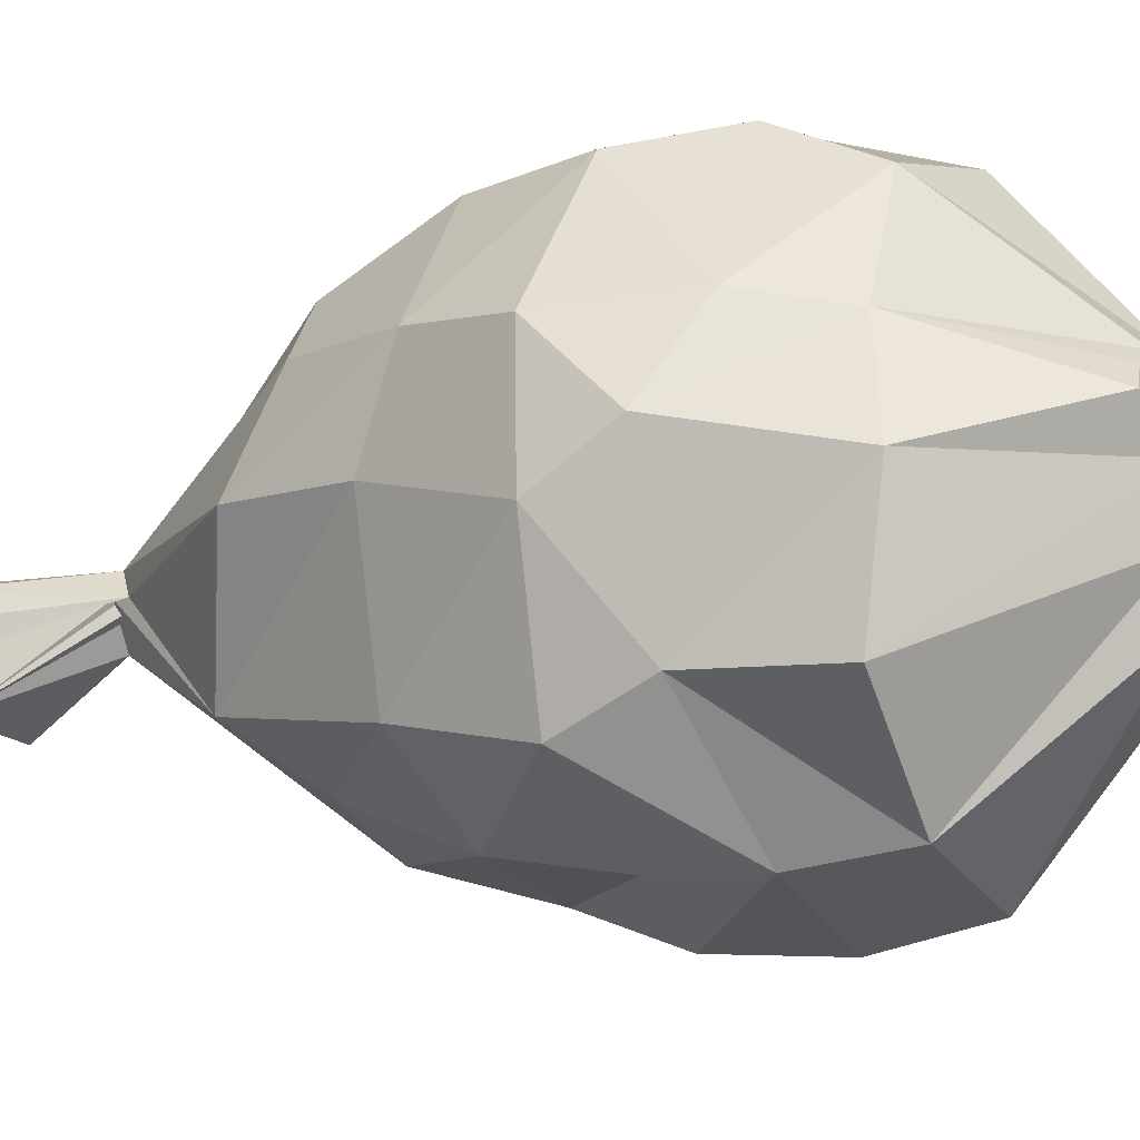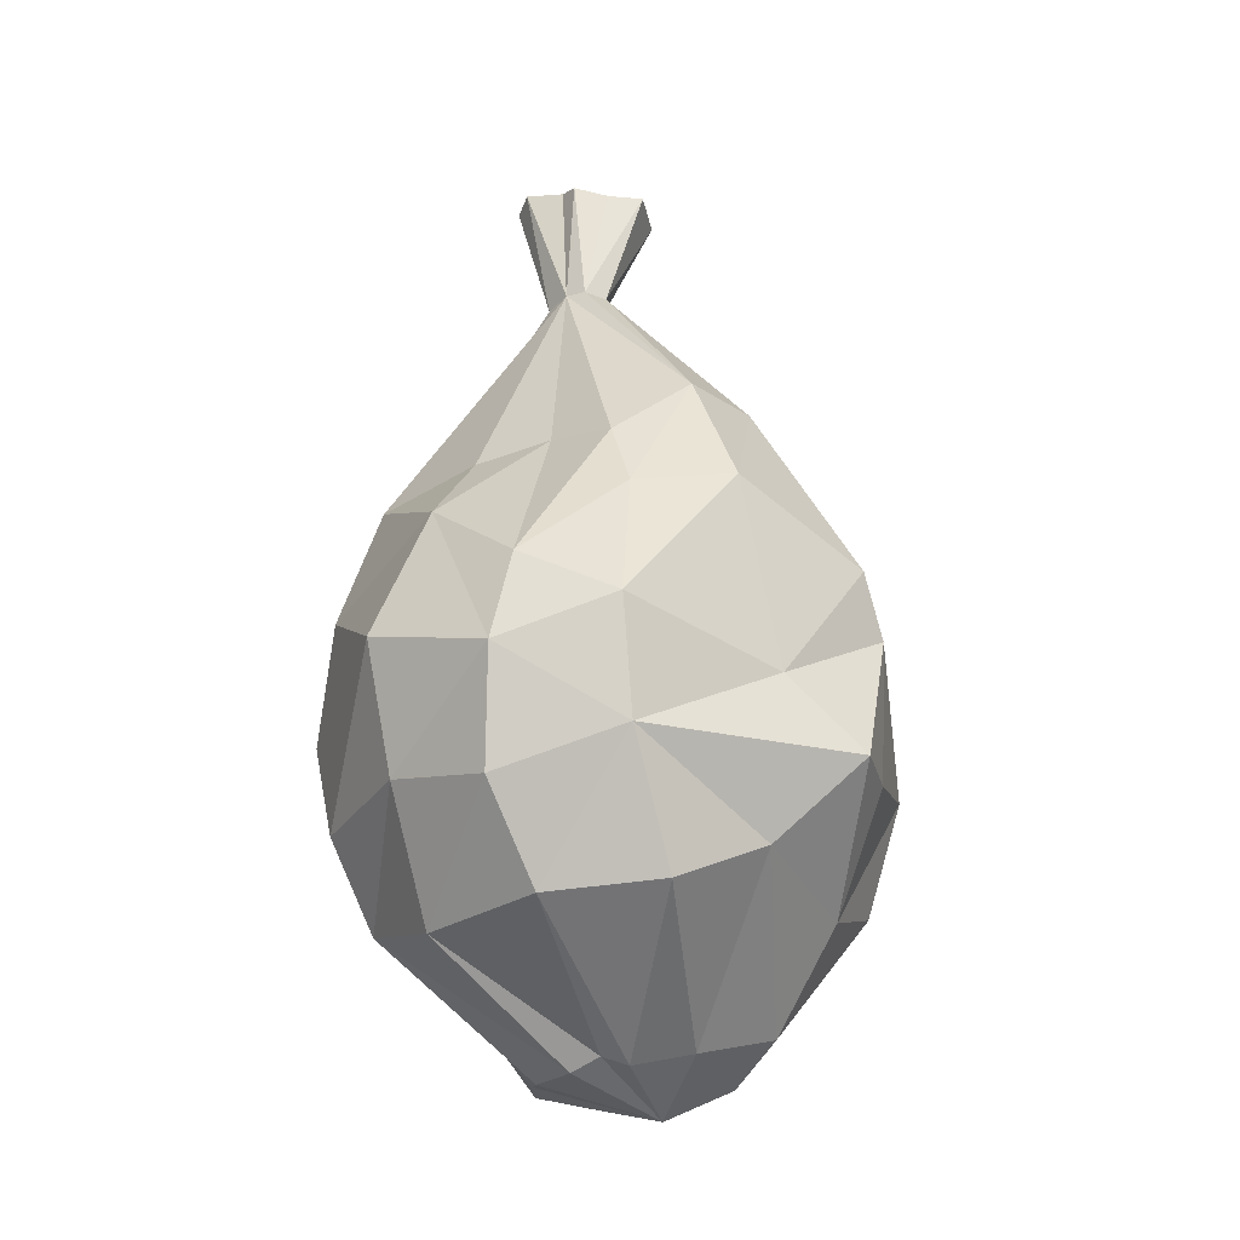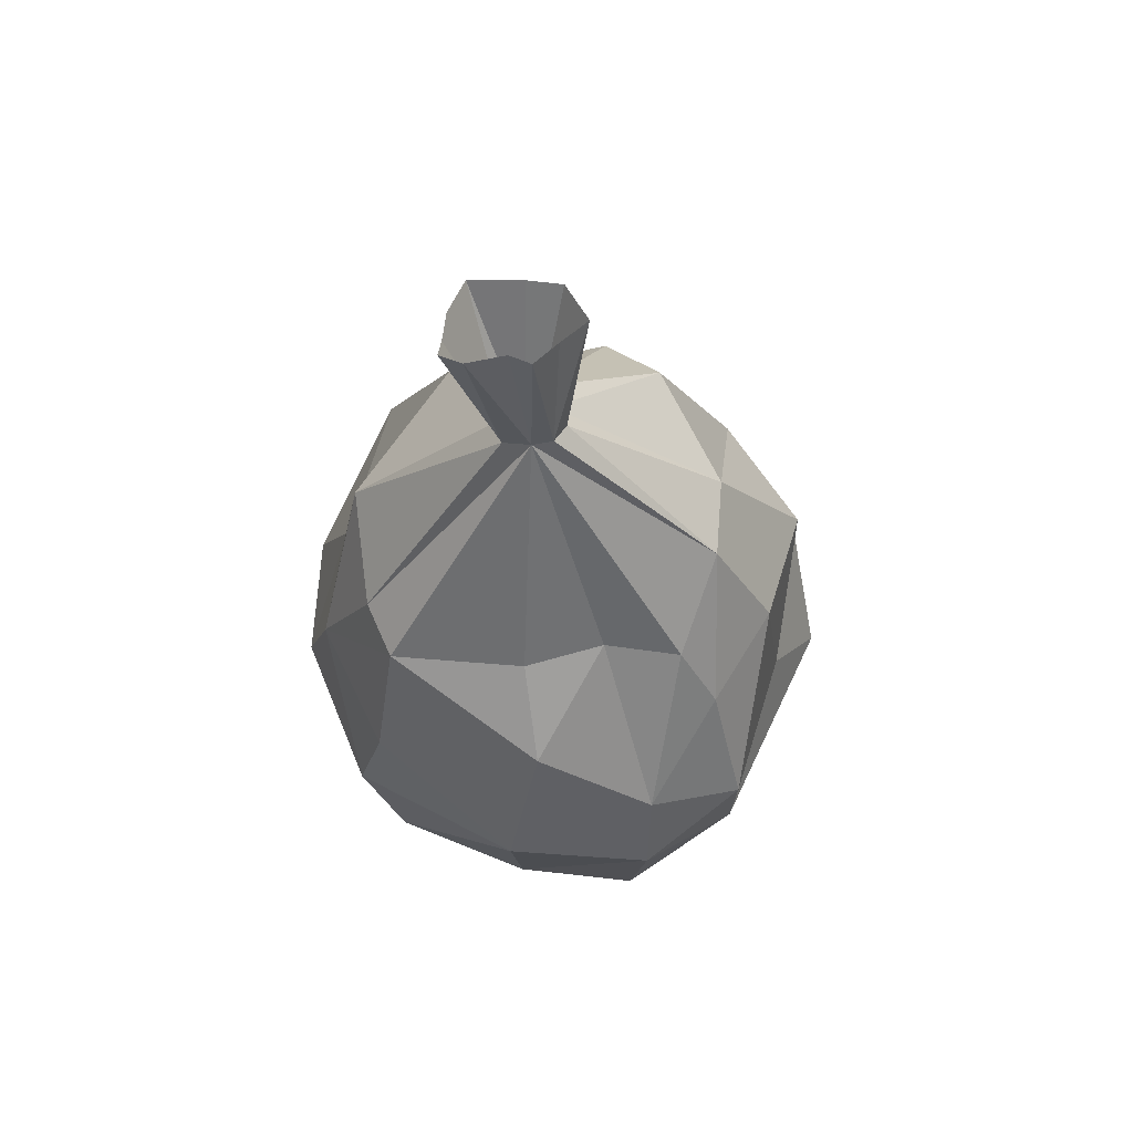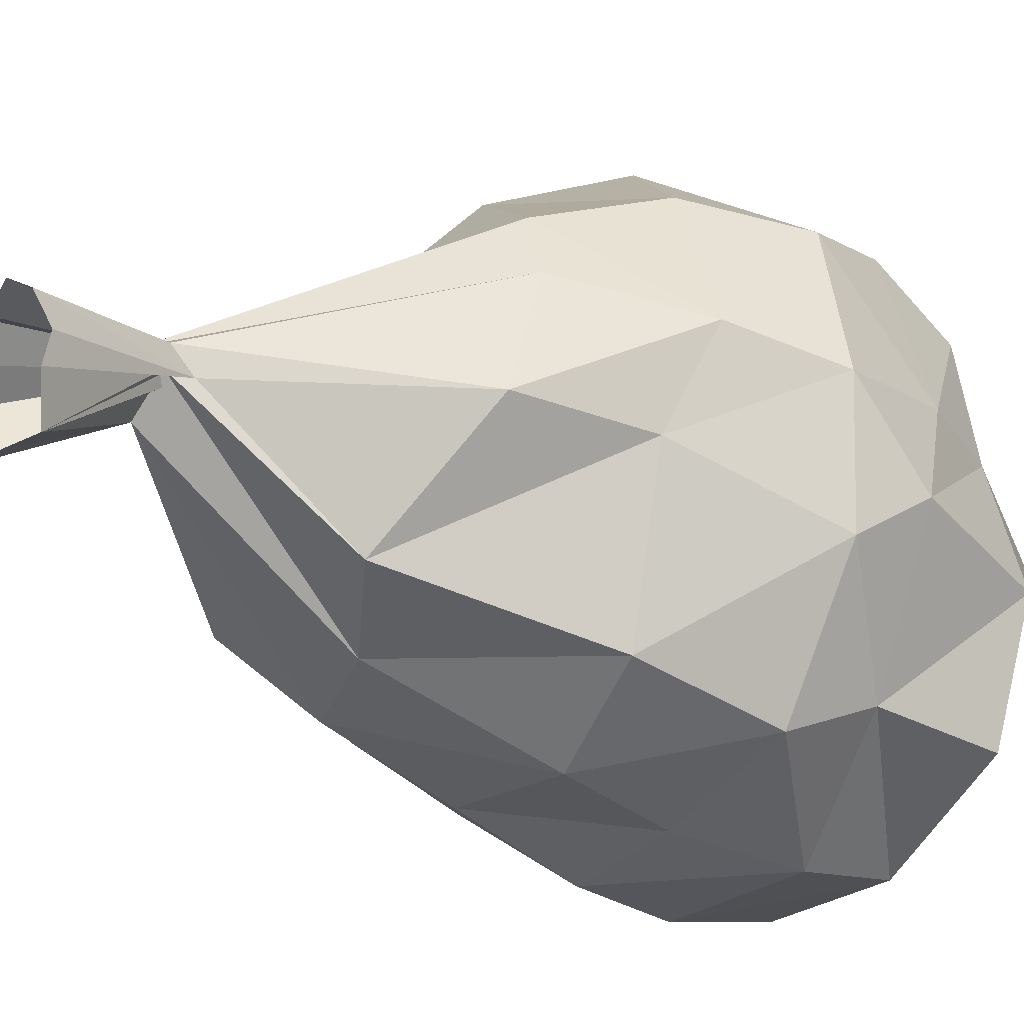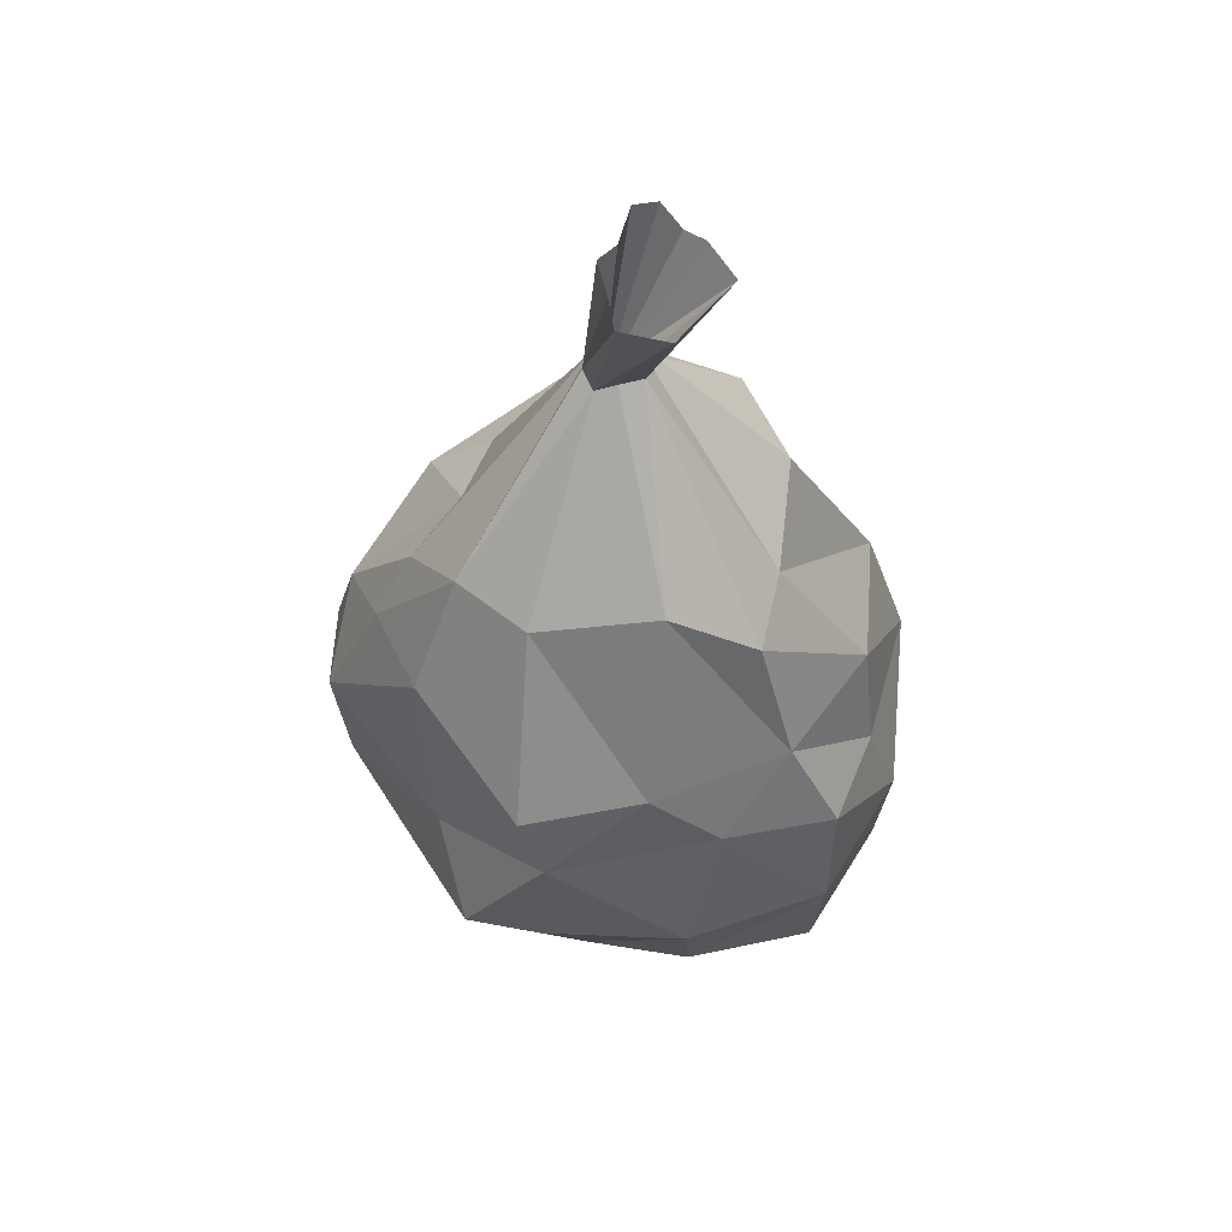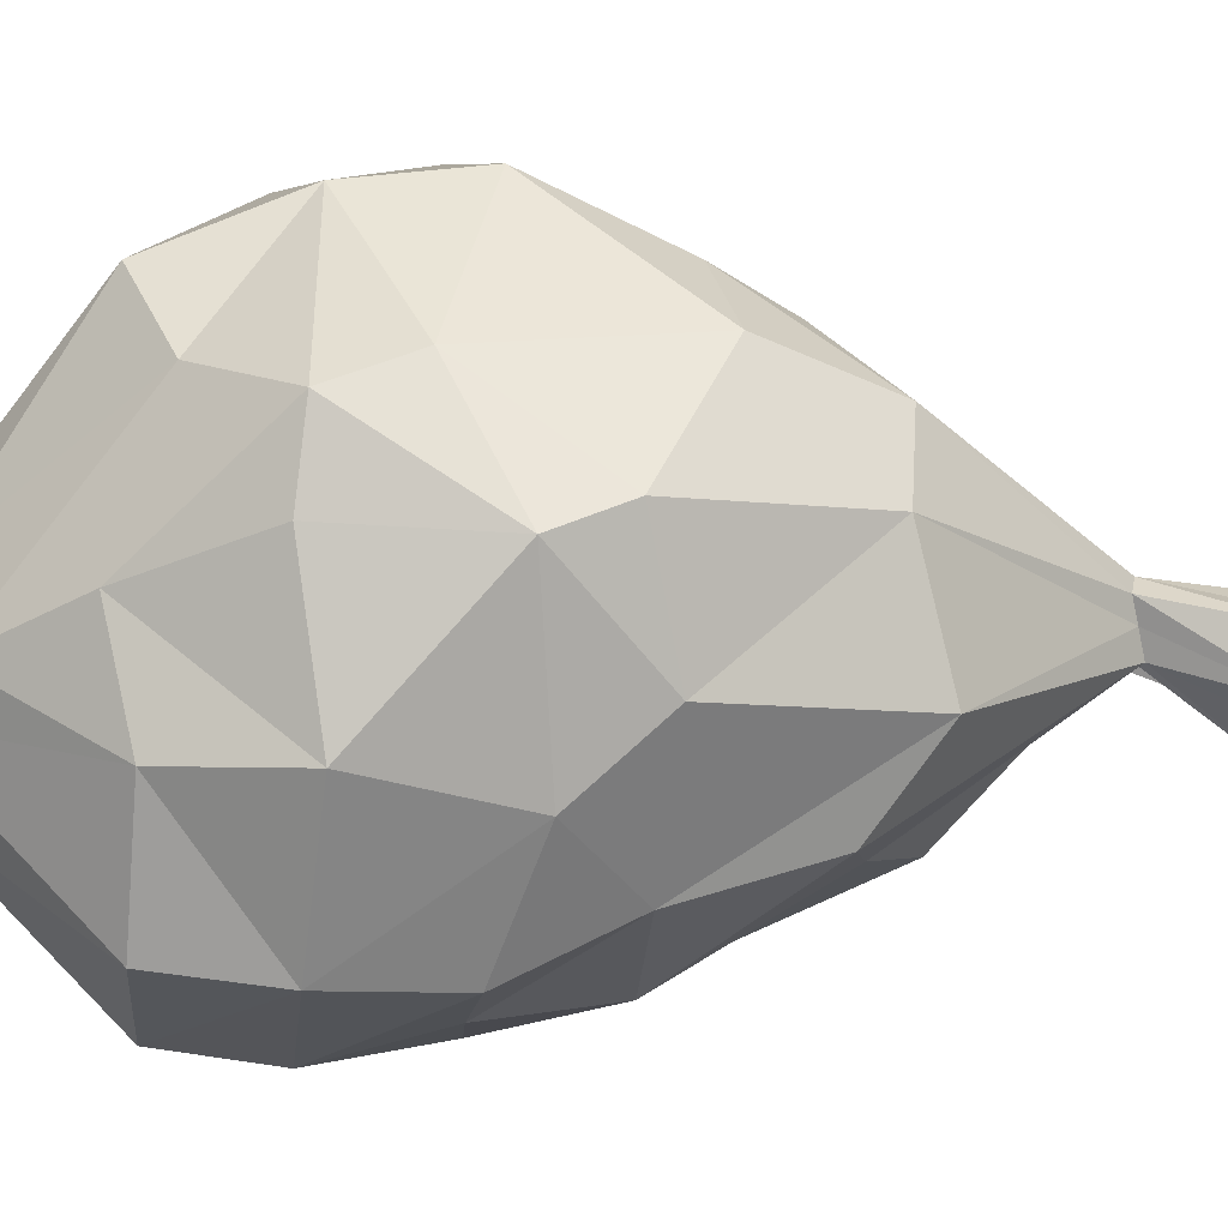
<metadata>
{"format":"obj","ext":"obj","renderer":"f3d","projection":"perspective","resolution":1024,"background":"white","views":[{"elev":-22.2,"azim":-62.2,"up":"+Z"},{"elev":-20.0,"azim":40.0,"up":"+Y"},{"elev":63.4,"azim":1.6,"up":"+Y"},{"elev":-19.2,"azim":-125.2,"up":"+Z"},{"elev":56.9,"azim":124.7,"up":"+Y"},{"elev":-29.4,"azim":87.4,"up":"+Z"}]}
</metadata>
<code>
v -0.01245 0.1198 0.01062
v -0.04454 0.1977 0.006786
v -0.04388 0.1905 -0.003957
v -0.03466 0.2013 0.01241
v -0.0183 0.199 0.006869
v -0.009211 0.1975 0.009621
v 0.0005428 0.195 -0.00178
v 0.01153 0.194 -0.01238
v 0.00149 0.1902 -0.03078
v -0.01348 0.1909 -0.03176
v -0.03626 0.1888 -0.03264
v -0.04248 0.1927 -0.01533
v -0.02194 0.1407 0.01089
v -0.02706 0.1345 -0.000757
v -0.01022 0.1435 0.01313
v -0.001498 0.1435 0.01118
v 0.003404 0.1414 0.002828
v -0.002692 0.1437 -0.004044
v -0.009258 0.1461 -0.01186
v -0.02324 0.1432 0.001525
v -0.08043 0.04557 0.03702
v -0.08724 0.06273 -0.007417
v -0.0694 0.04309 0.05987
v -0.01261 0.04779 0.06502
v 0.02036 0.05224 0.05633
v 0.05282 0.04744 0.05785
v 0.06629 0.07485 0.02385
v 0.06824 0.07242 -0.01152
v 0.04134 0.08643 -0.05622
v 0.01796 0.06076 -0.08507
v -0.01307 0.06663 -0.07294
v -0.04805 0.08701 -0.05435
v -0.1039 -0.005355 0.0257
v -0.09598 0.01254 -0.01356
v -0.07668 -0.009259 0.078
v -0.006492 0.01648 0.095
v 0.04297 -0.01392 0.1019
v 0.0689 0.01916 0.06554
v 0.09171 0.02766 0.02794
v 0.1074 0.0008912 -0.03227
v 0.07501 0.01253 -0.07226
v 0.02124 0.007546 -0.1045
v -0.03565 0.005595 -0.1049
v -0.07967 0.01228 -0.07871
v -0.1153 -0.04806 0.01529
v -0.1139 -0.04793 -0.03835
v -0.08856 -0.0589 0.07436
v -0.01831 -0.03798 0.1162
v 0.04237 -0.0521 0.1139
v 0.08214 -0.03462 0.08581
v 0.1014 -0.05201 0.01457
v 0.1076 -0.02546 -0.04417
v 0.05723 -0.0191 -0.09607
v 0.01472 -0.03596 -0.1256
v -0.02901 -0.04038 -0.1153
v -0.08636 -0.04079 -0.09542
v -0.098 -0.09924 0.01868
v -0.1139 -0.07975 -0.01979
v -0.07103 -0.09976 0.08132
v -0.01422 -0.09259 0.1055
v 0.03577 -0.09988 0.1074
v 0.08136 -0.08275 0.07929
v 0.1212 -0.08227 -0.01185
v 0.1067 -0.08528 -0.04136
v 0.0786 -0.07564 -0.09474
v 0.02461 -0.08183 -0.1303
v -0.0406 -0.08598 -0.1244
v -0.0883 -0.07676 -0.08202
v -0.0807 -0.1346 0.01189
v -0.09197 -0.1418 -0.03397
v -0.06567 -0.1375 0.06114
v -0.01839 -0.1457 0.07964
v 0.03824 -0.1394 0.08198
v 0.07856 -0.135 0.05399
v 0.0931 -0.1171 0.01358
v 0.07981 -0.1341 -0.04621
v 0.06558 -0.1233 -0.08862
v 0.02442 -0.1261 -0.1249
v -0.03505 -0.1274 -0.121
v -0.08456 -0.1311 -0.08803
v -0.04233 -0.1934 -0.00861
v -0.02535 -0.1923 0.009954
v -0.0005219 -0.1916 0.01842
v 0.01201 -0.1862 0.01531
v 0.01897 -0.1893 0.006358
v 0.03521 -0.1839 -0.01397
v 0.04701 -0.1751 -0.04947
v 0.02249 -0.1914 -0.05452
v -0.007707 -0.1917 -0.0628
v -0.0163 -0.1943 -0.04403
v -0.02031 -0.1989 -0.02133
v -0.03378 -0.1914 0.003004
v 0.007002 -0.2054 -0.02814
o group104413426
g mesh104413426
f 3 2 1
f 2 4 1
f 4 5 1
f 5 6 1
f 6 7 1
f 7 8 1
f 8 9 1
f 9 10 1
f 10 11 1
f 11 12 1
f 12 3 1
f 14 13 2
f 13 15 4
f 15 16 6
f 16 17 8
f 17 18 9
f 19 10 9
f 19 11 10
f 20 12 11
f 14 3 12
f 22 21 13
f 21 23 15
f 23 24 15
f 24 25 15
f 25 26 15
f 26 27 15
f 27 28 17
f 28 29 18
f 29 30 19
f 30 31 19
f 31 32 20
f 32 22 14
f 34 33 22
f 33 35 23
f 35 36 23
f 36 37 25
f 37 38 26
f 38 39 27
f 39 40 28
f 40 41 28
f 41 42 29
f 42 43 30
f 43 44 31
f 44 34 32
f 46 45 34
f 45 47 33
f 47 48 35
f 48 49 36
f 49 50 37
f 50 51 39
f 51 52 40
f 52 53 41
f 53 54 42
f 54 55 42
f 55 56 43
f 56 46 44
f 58 57 45
f 57 59 47
f 59 60 48
f 60 61 49
f 61 62 49
f 62 63 51
f 63 64 52
f 64 65 52
f 65 66 53
f 66 67 54
f 67 68 56
f 68 58 46
f 70 69 58
f 69 71 57
f 71 72 60
f 72 73 61
f 73 74 62
f 74 75 62
f 75 76 63
f 76 77 65
f 77 78 66
f 78 79 66
f 79 80 68
f 80 70 68
f 81 69 70
f 82 71 69
f 83 72 71
f 84 73 72
f 85 74 73
f 86 75 74
f 87 76 75
f 87 77 76
f 88 78 77
f 89 79 78
f 90 80 79
f 91 70 80
f 93 92 81
f 93 82 92
f 93 83 82
f 93 84 83
f 93 85 84
f 93 86 85
f 93 87 86
f 93 88 87
f 93 89 88
f 93 90 89
f 93 91 90
f 93 81 91
f 16 7 6
f 8 7 16
f 9 8 17
f 27 16 15
f 17 16 27
f 18 17 28
f 9 18 19
f 19 18 29
f 11 19 20
f 20 19 31
f 12 20 14
f 14 20 32
f 2 3 14
f 13 14 22
f 4 2 13
f 5 4 15
f 15 6 5
f 15 13 21
f 36 24 23
f 25 24 36
f 26 25 37
f 27 26 38
f 28 27 39
f 33 21 22
f 23 21 33
f 34 22 32
f 44 32 31
f 43 31 30
f 42 30 29
f 41 29 28
f 50 38 37
f 39 38 50
f 40 39 51
f 41 40 52
f 42 41 53
f 49 37 36
f 48 36 35
f 47 35 33
f 45 33 34
f 46 34 44
f 56 44 43
f 55 43 42
f 67 55 54
f 56 55 67
f 46 56 68
f 45 46 58
f 47 45 57
f 48 47 59
f 49 48 60
f 71 59 57
f 60 59 71
f 81 92 69
f 69 92 82
f 71 82 83
f 72 83 84
f 73 84 85
f 74 85 86
f 91 81 70
f 90 91 80
f 89 90 79
f 88 89 78
f 87 88 77
f 75 86 87
f 79 67 66
f 68 67 79
f 66 54 53
f 62 50 49
f 51 50 62
f 52 51 63
f 65 53 52
f 76 64 63
f 65 64 76
f 75 63 62
f 61 60 72
f 62 61 73
f 69 57 58
f 70 58 68
f 66 65 77

</code>
